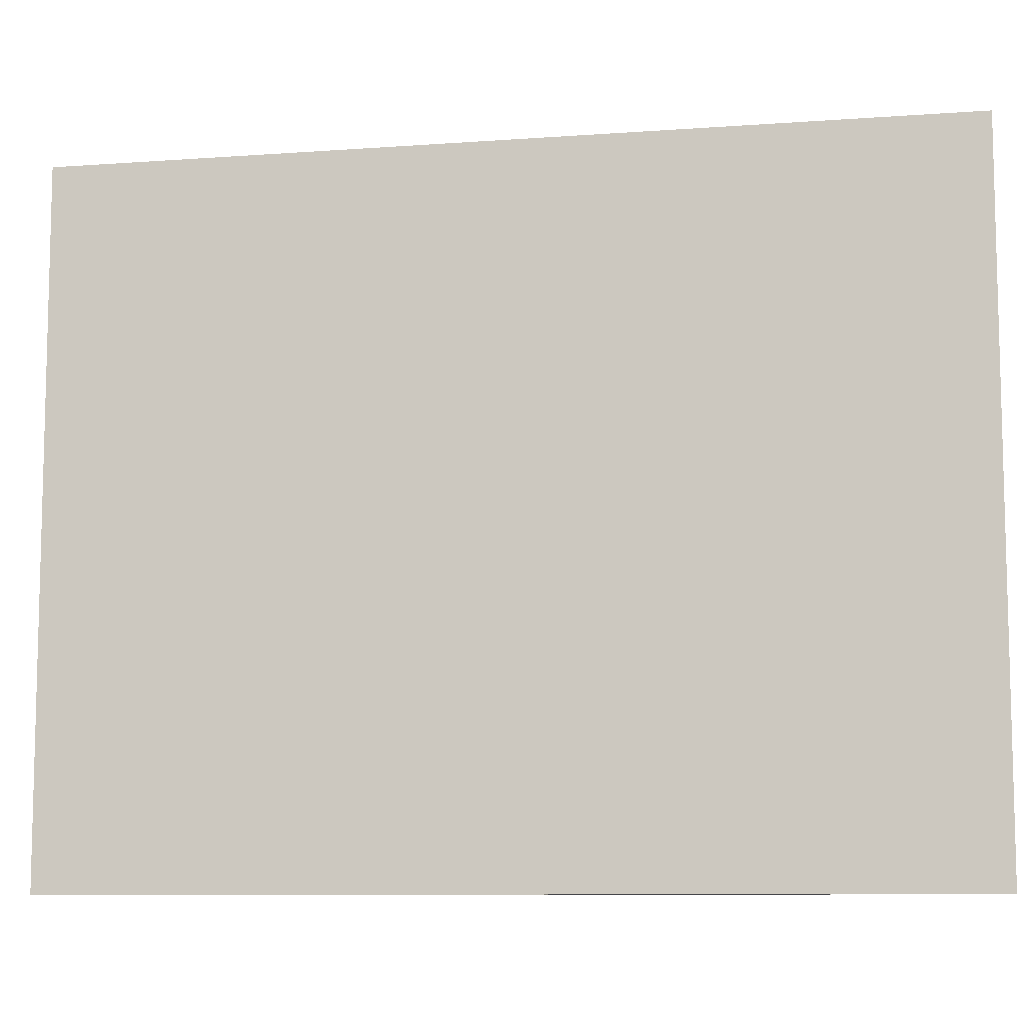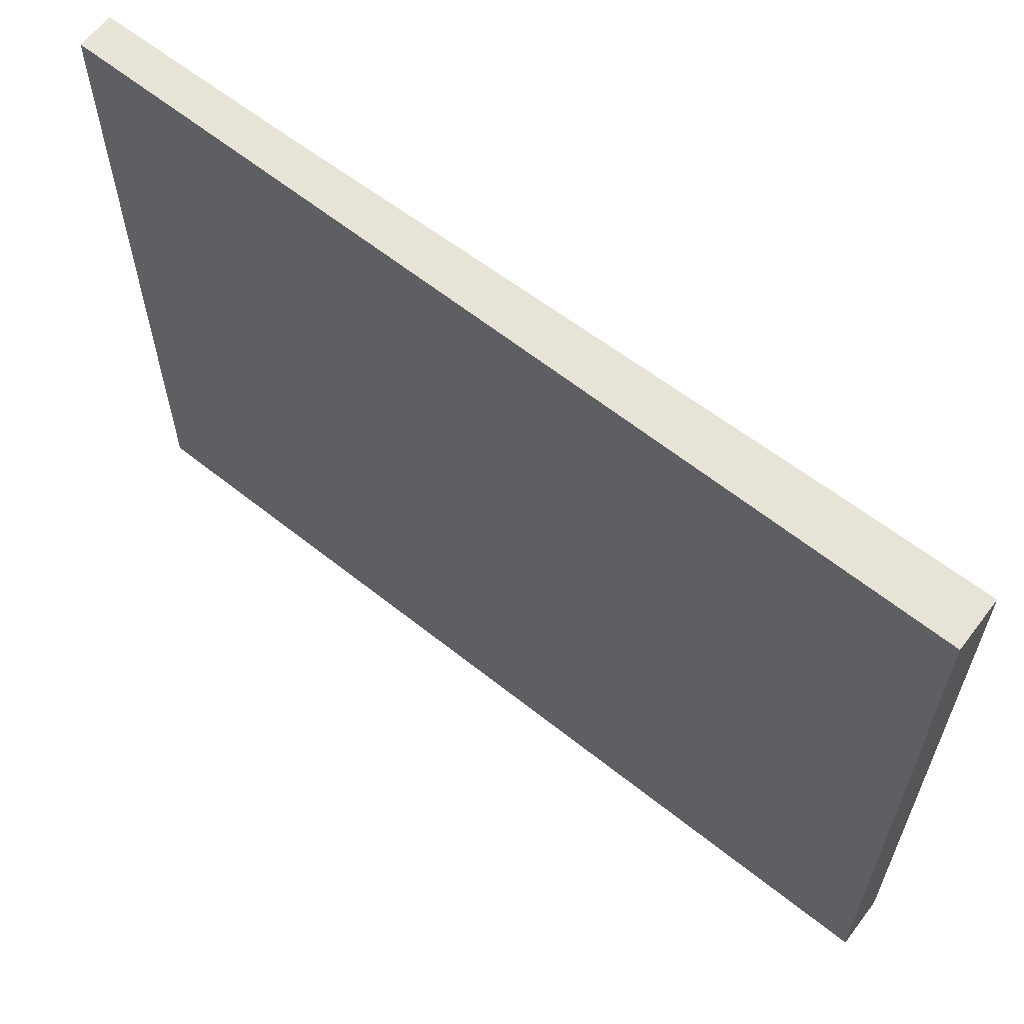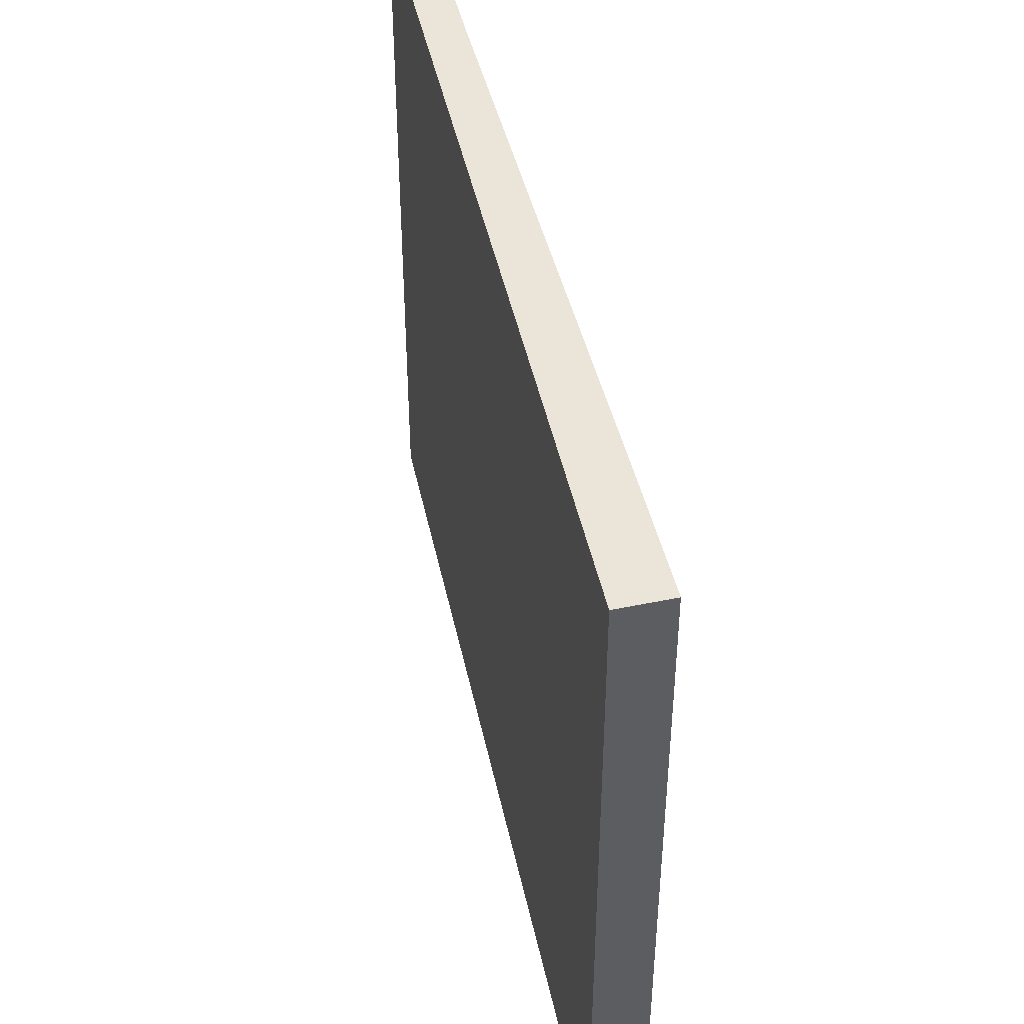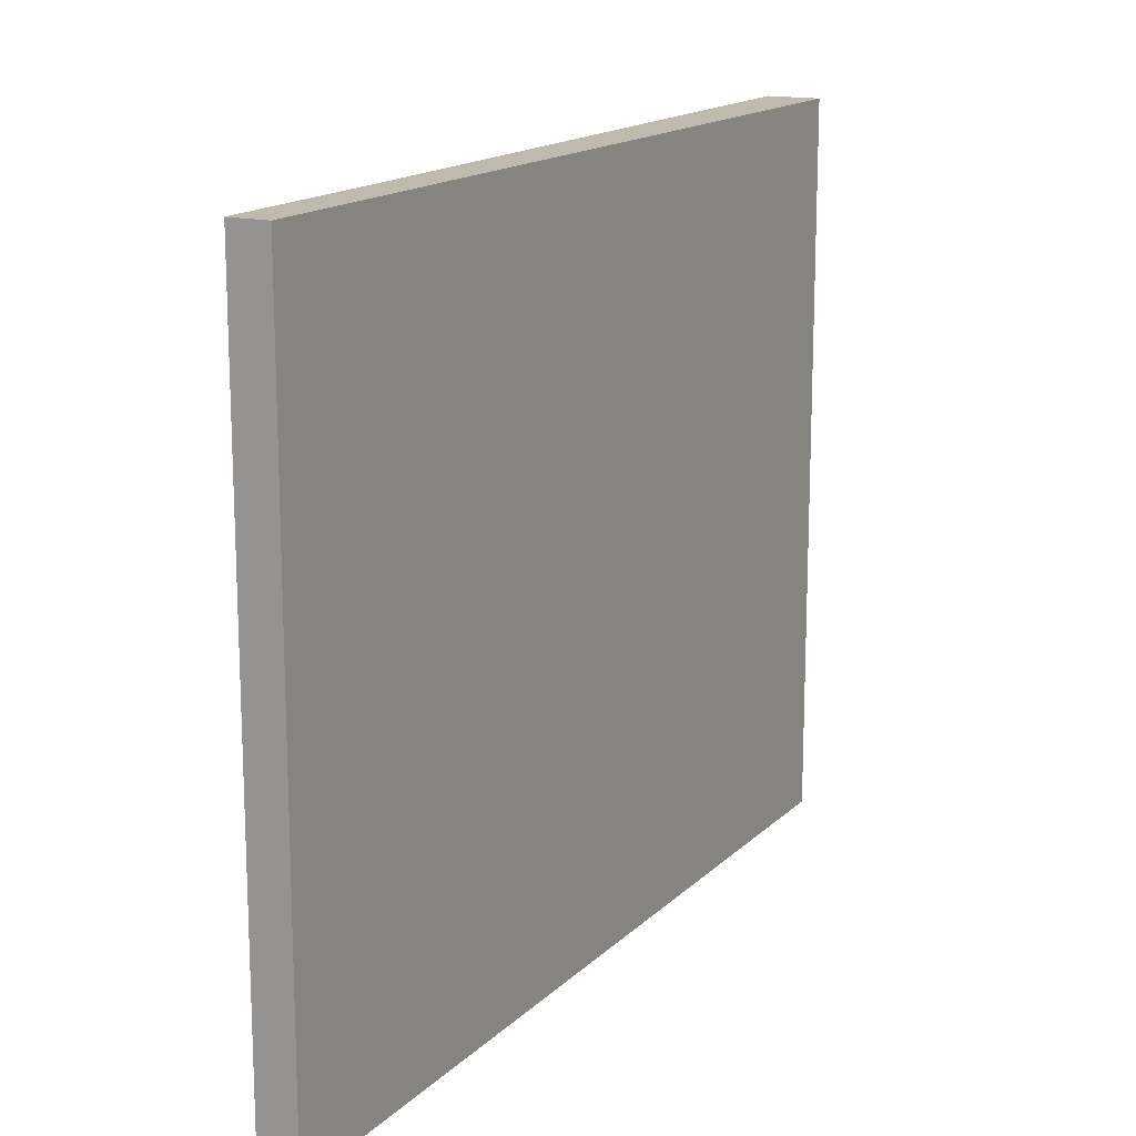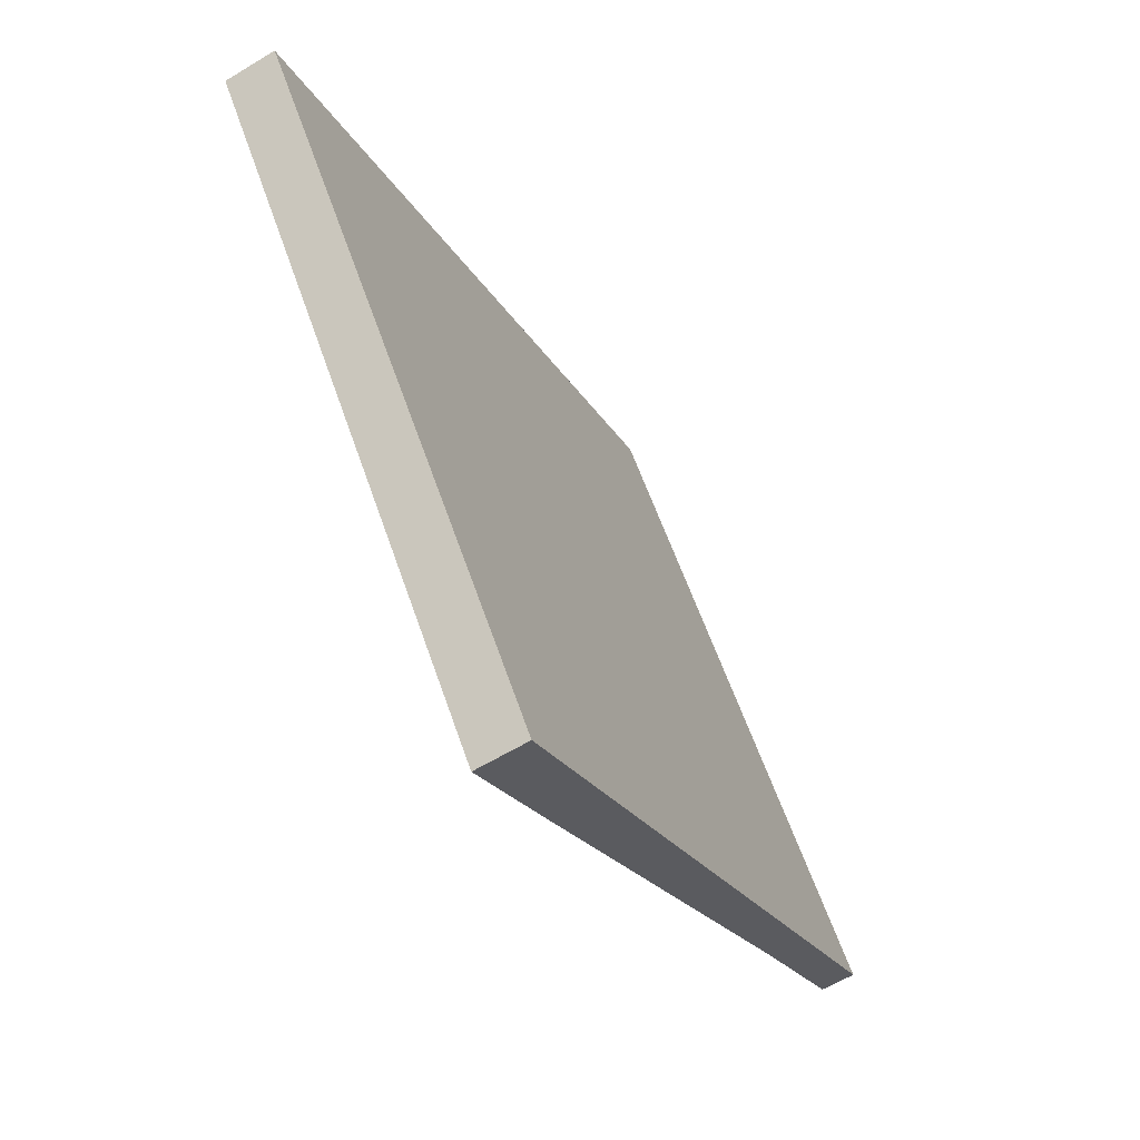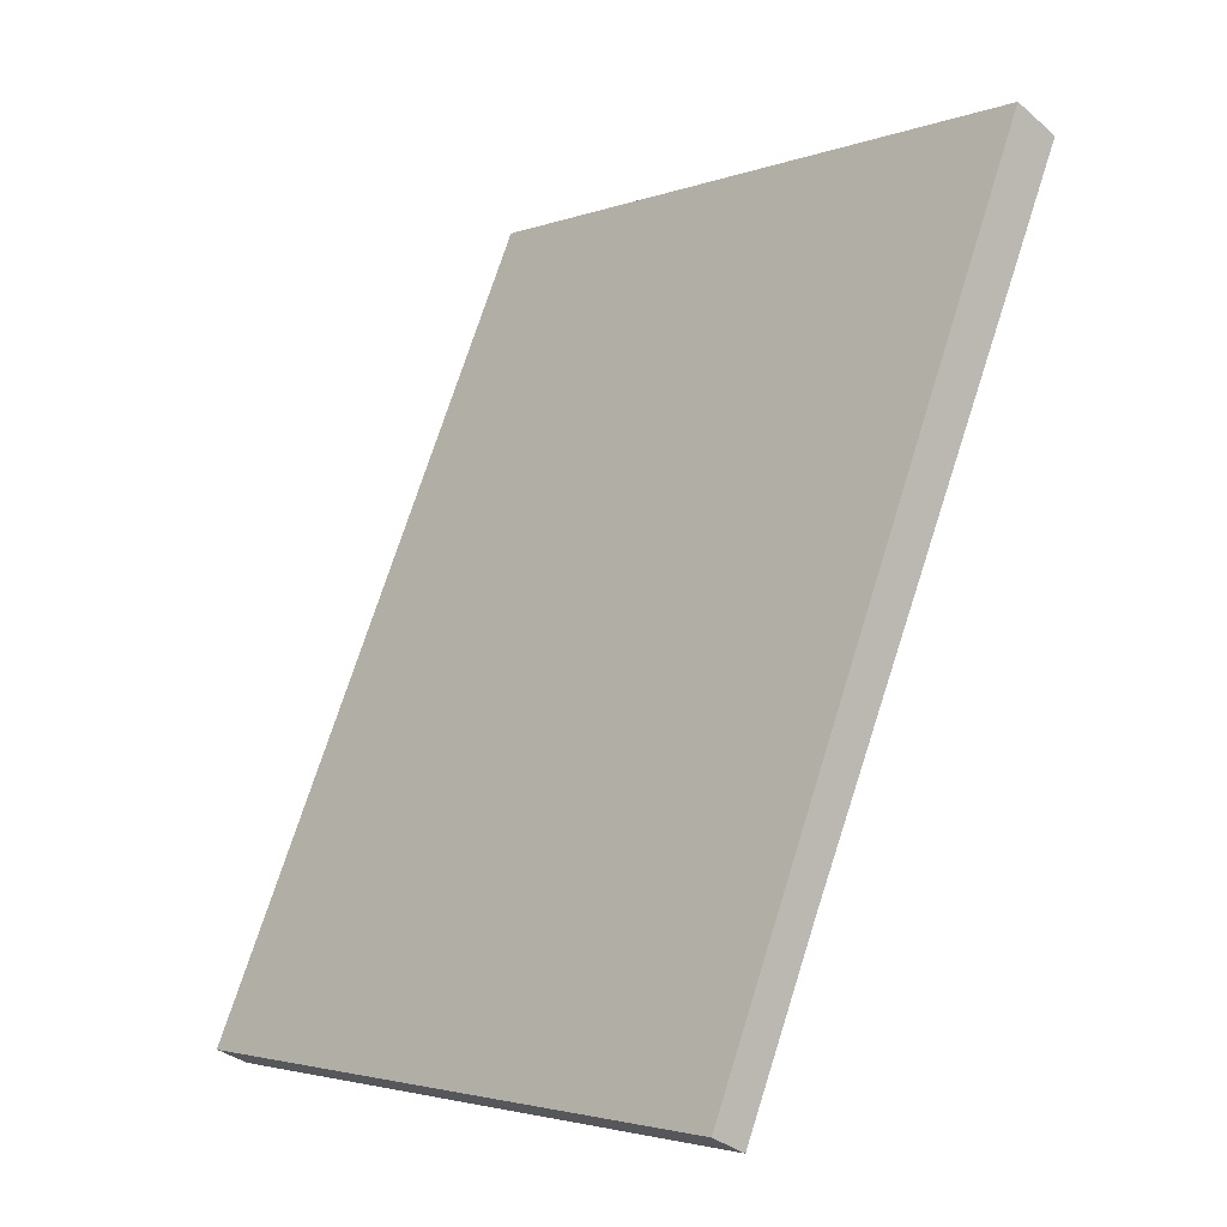
<metadata>
{"format":"obj","ext":"obj","renderer":"f3d","projection":"perspective","resolution":1024,"background":"white","views":[{"elev":-9.0,"azim":-56.0,"up":"+Y"},{"elev":62.2,"azim":-28.2,"up":"+Y"},{"elev":45.3,"azim":11.0,"up":"+Y"},{"elev":15.6,"azim":-128.6,"up":"+Y"},{"elev":60.6,"azim":160.9,"up":"+Z"},{"elev":-3.1,"azim":-39.8,"up":"+Z"}]}
</metadata>
<code>
v  1.627 2.875 3.311
v  0.013 2.875 0.031
v  1.433 2.875 3.4
v  1.397 2.875 2.788
v  0.443 2.875 0.645
v  0.181 2.875 0.036
v  0.139 2.875 -0.062
v  0 2.875 1.76e-16
v  0 0 0
v  1.433 -2.082e-16 3.4
v  0.013 -1.898e-18 0.031
v  1.627 -2.027e-16 3.311
v  1.397 -1.707e-16 2.788
v  0.443 -3.949e-17 0.645
v  0.139 3.796e-18 -0.062
v  0.181 -2.204e-18 0.036
g defaultobject
f 1 2 3
f 2 1 4
f 2 4 5
f 2 5 6
f 2 6 7
f 2 7 8
f 9 2 8
f 2 9 3
f 3 9 10
f 10 9 11
f 10 1 3
f 1 10 12
f 12 4 1
f 4 12 5
f 5 12 13
f 5 13 6
f 6 13 14
f 6 14 7
f 7 14 15
f 15 14 16
f 15 8 7
f 8 15 9
f 11 12 10
f 12 11 13
f 13 11 14
f 14 11 16
f 16 11 15
f 15 11 9

</code>
